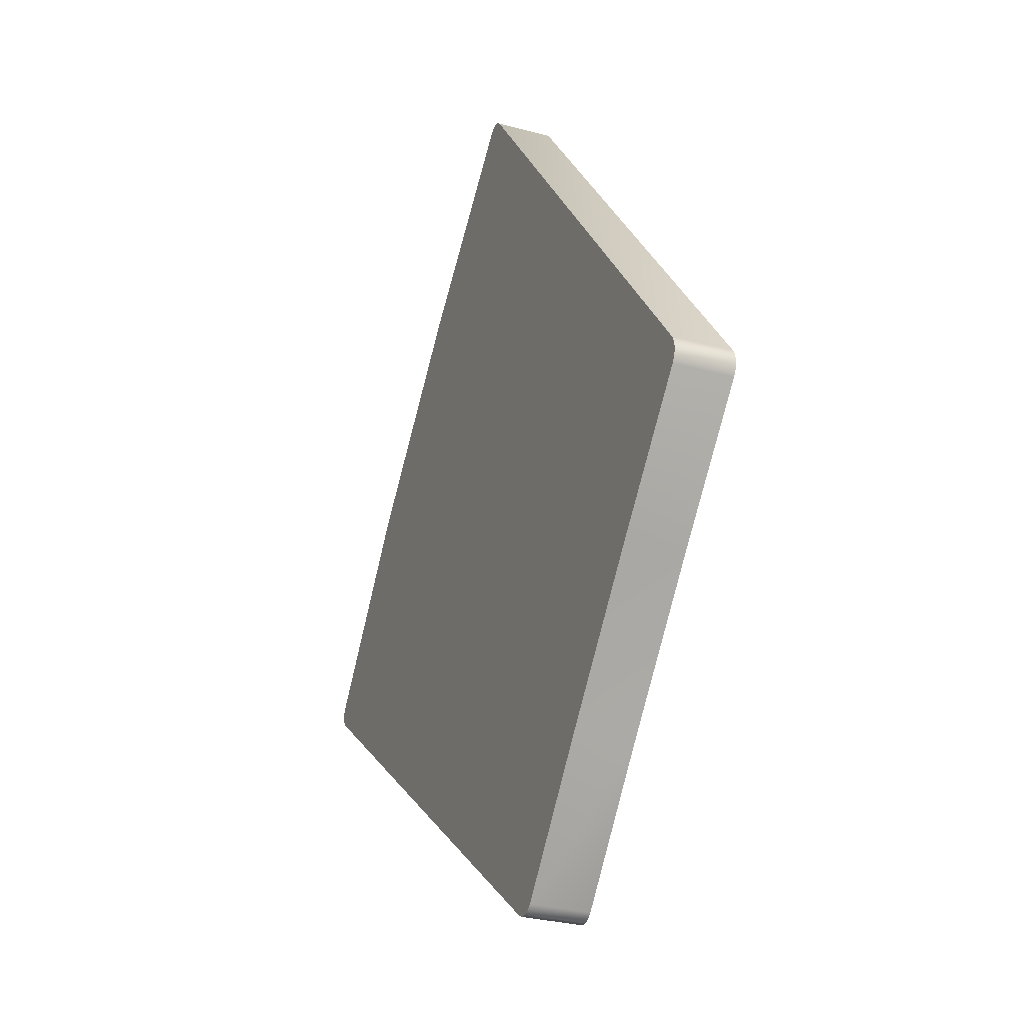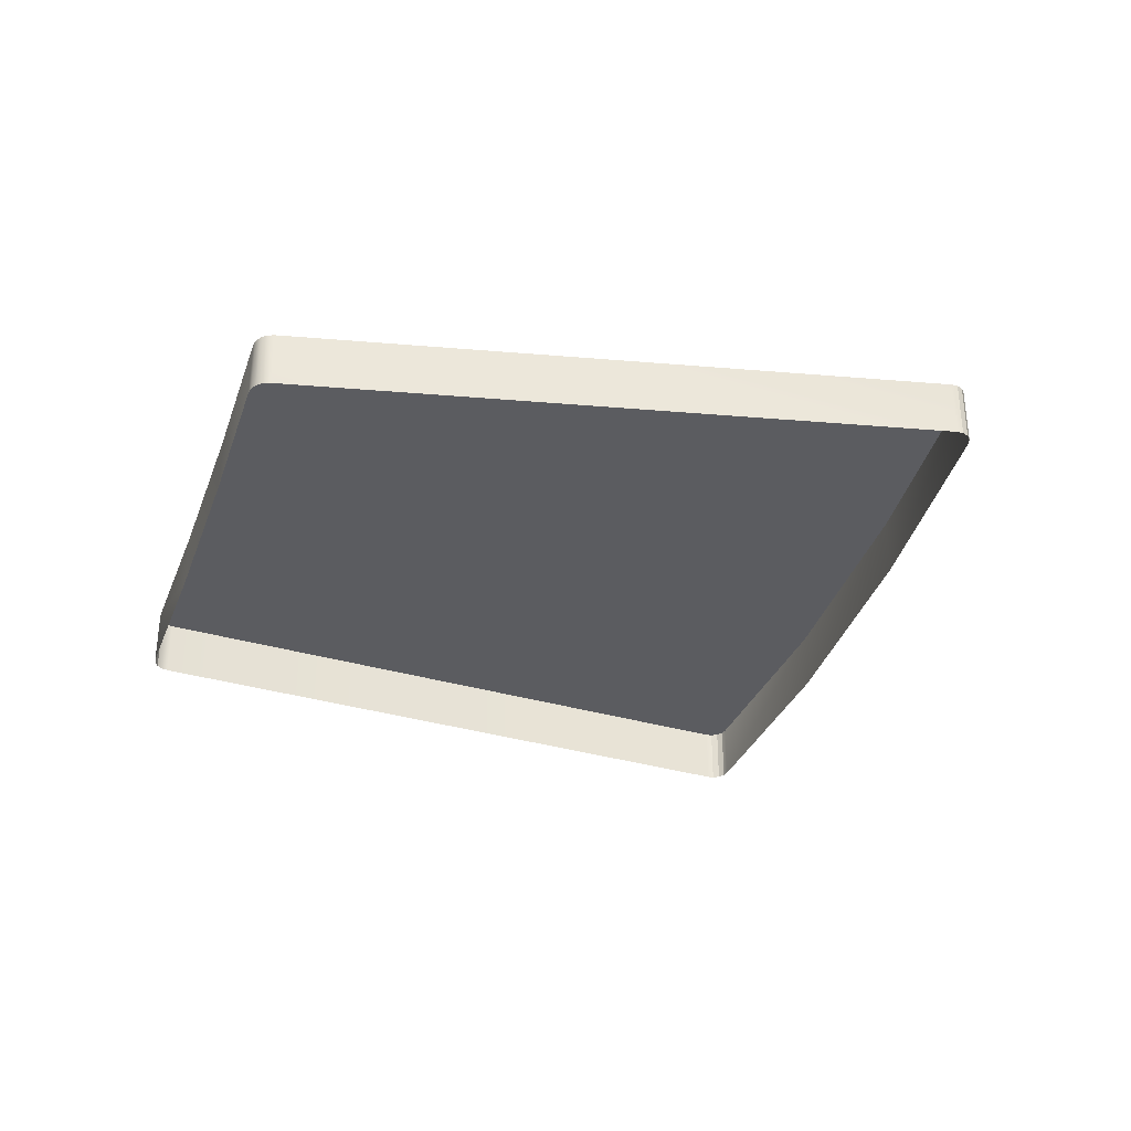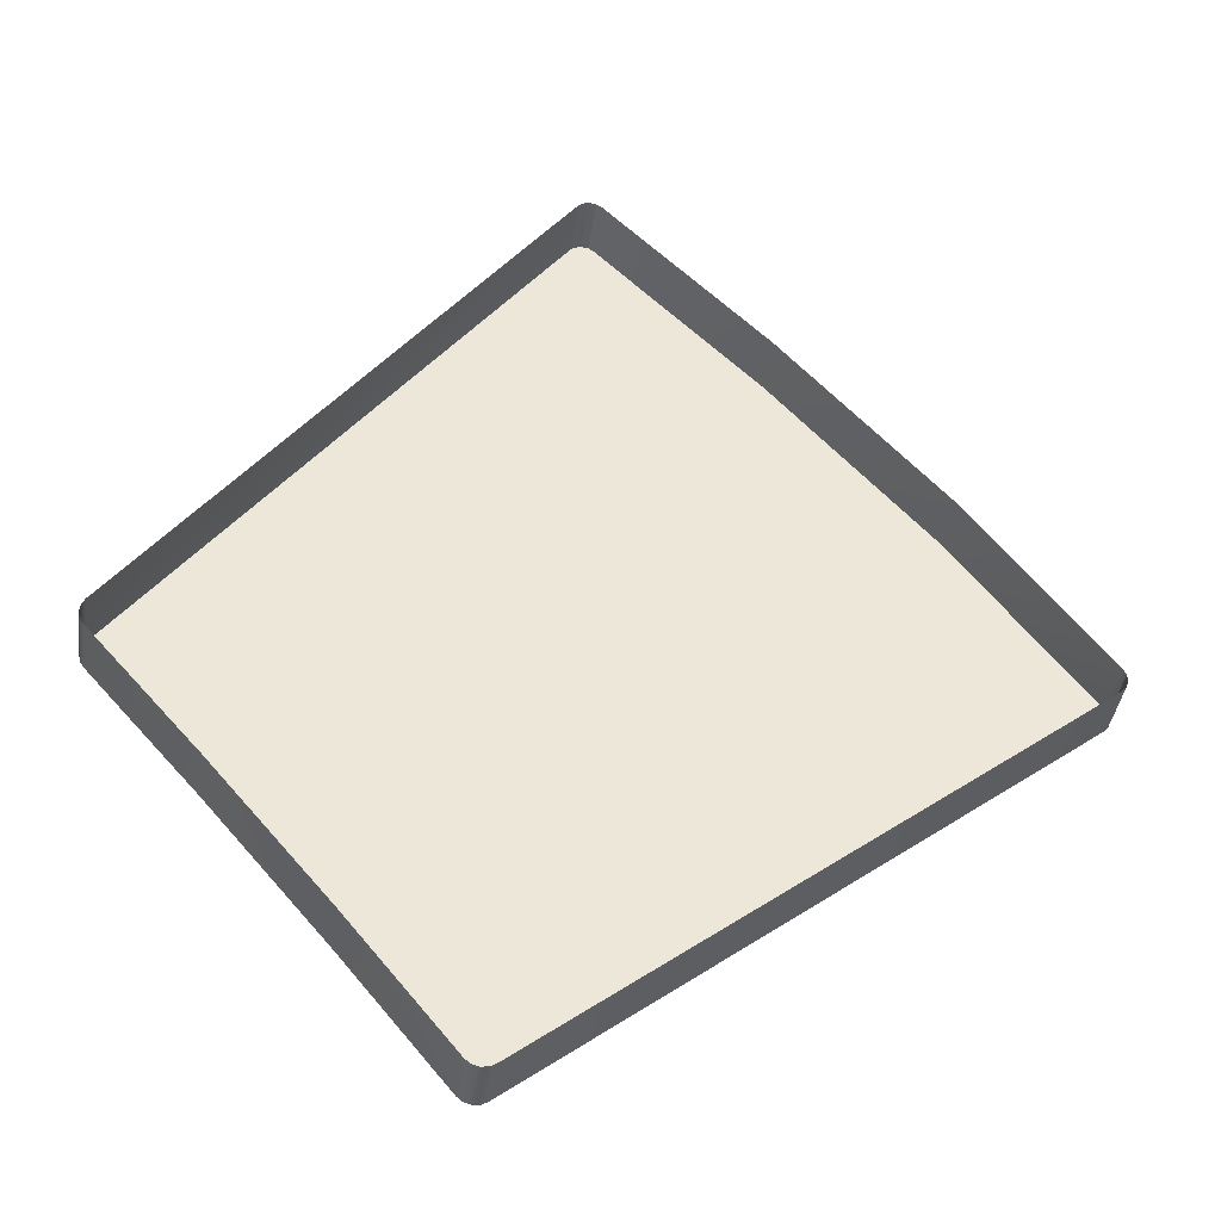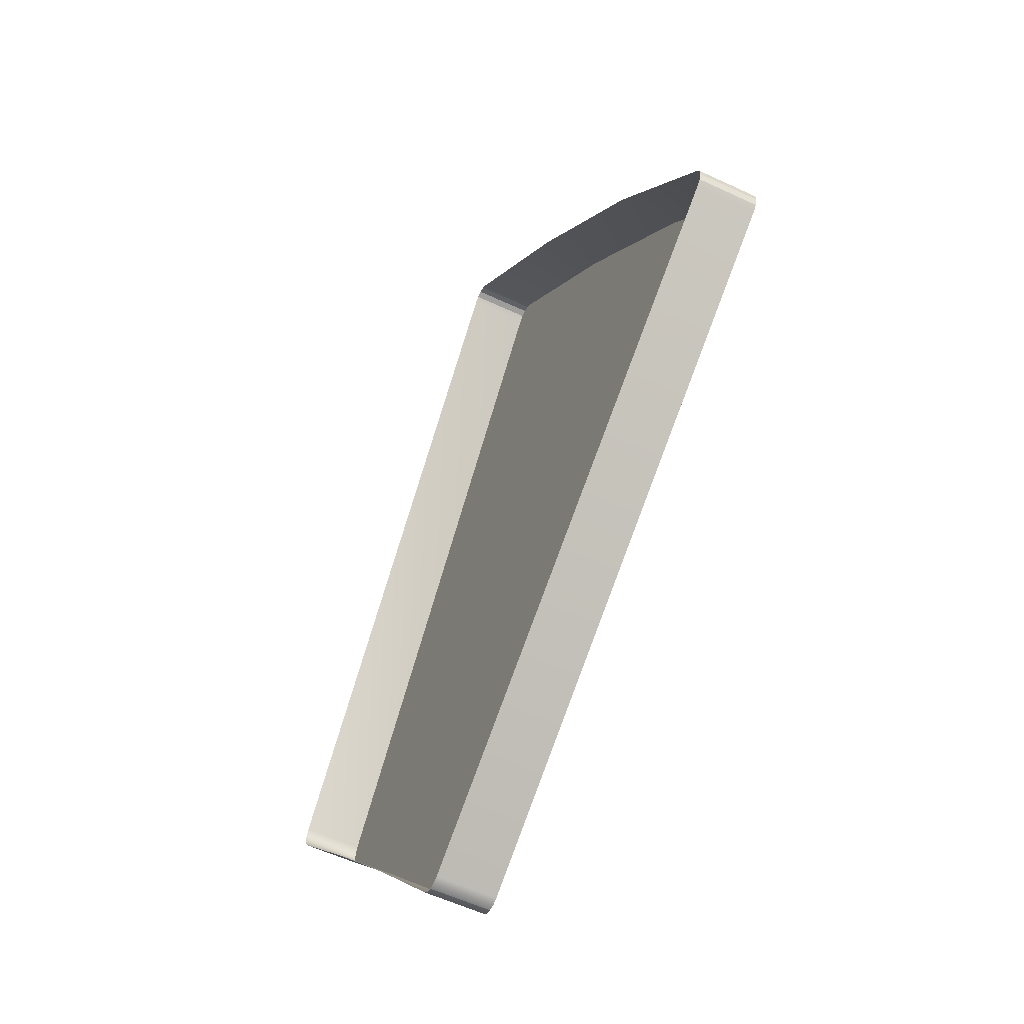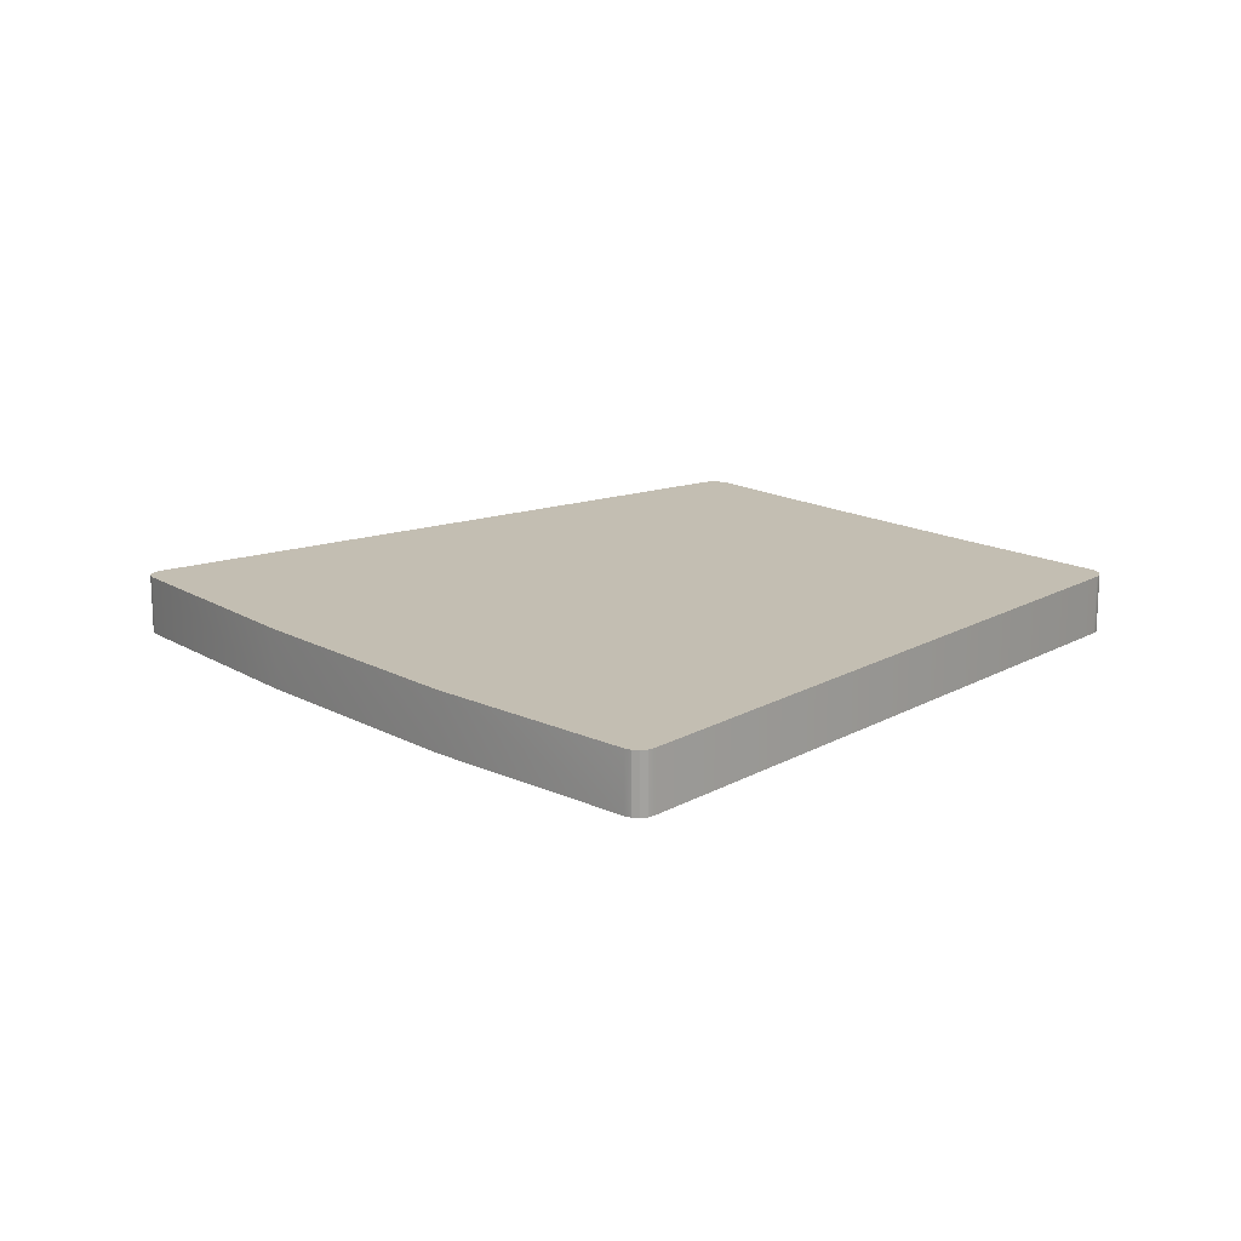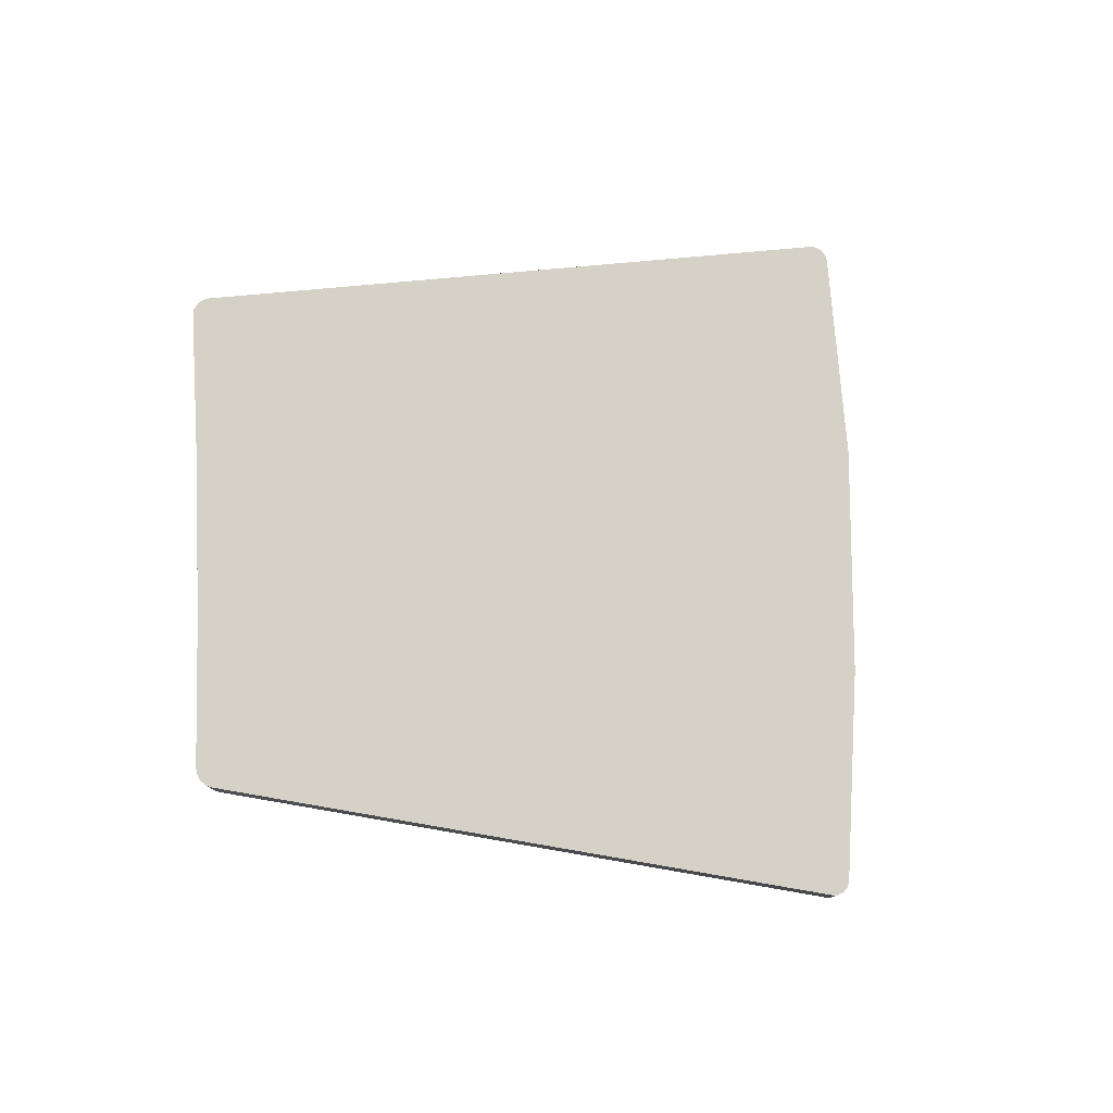
<metadata>
{"format":"obj","ext":"obj","renderer":"f3d","projection":"perspective","resolution":1024,"background":"white","views":[{"elev":-29.1,"azim":67.9,"up":"+Y"},{"elev":-34.6,"azim":121.1,"up":"+Z"},{"elev":-38.7,"azim":172.0,"up":"+Y"},{"elev":-55.3,"azim":-116.5,"up":"+Y"},{"elev":17.3,"azim":-85.4,"up":"+Z"},{"elev":79.3,"azim":137.4,"up":"+Z"}]}
</metadata>
<code>
v -0.1287 0.02855 0.01507
v -0.1287 0.02855 0.01127
v -0.1286 0.02902 0.01127
v -0.1287 0.02949 0.01127
v -0.1553 0.0641 0.01127
v -0.1558 0.06422 0.01127
v -0.1562 0.06416 0.01127
v -0.1562 0.06416 0.01507
v -0.1558 0.06422 0.01507
v -0.1553 0.0641 0.01507
v -0.186 0.03087 0.01127
v -0.1861 0.03042 0.01127
v -0.1859 0.02999 0.01127
v -0.1859 0.02999 0.01507
v -0.1861 0.03042 0.01507
v -0.186 0.03087 0.01507
v -0.1289 0.02816 0.01127
v -0.1289 0.02989 0.01127
v -0.1515 0.003501 0.01507
v -0.1499 0.003684 0.01507
v -0.1515 0.003501 0.01127
v -0.1499 0.003684 0.01127
v -0.1858 0.03125 0.01507
v -0.1856 0.02967 0.01507
v -0.155 0.06384 0.01127
v -0.1565 0.06394 0.01127
v -0.1289 0.02816 0.01507
v -0.1289 0.02989 0.01507
v -0.155 0.06384 0.01507
v -0.1565 0.06394 0.01507
v -0.1858 0.03125 0.01127
v -0.1856 0.02967 0.01127
v -0.1433 0.01169 0.01127
v -0.1358 0.02042 0.01127
v -0.1358 0.02042 0.01507
v -0.1433 0.01169 0.01507
v -0.1668 0.05383 0.01507
v -0.1772 0.04244 0.01507
v -0.1668 0.05383 0.01127
v -0.1772 0.04244 0.01127
v -0.1286 0.02902 0.01507
v -0.1287 0.02949 0.01507
v -0.1502 0.003409 0.01127
v -0.1507 0.003267 0.01127
v -0.1511 0.003307 0.01127
v -0.1511 0.003307 0.01507
v -0.1507 0.003267 0.01507
v -0.1502 0.003409 0.01507
o Button_3
f 35 27 8
f 20 36 38
f 22 20 48
f 43 48 47
f 44 47 46
f 18 28 42
f 4 42 41
f 3 41 1
f 29 25 5
f 10 5 6
f 9 6 7
f 23 31 11
f 16 11 12
f 15 12 13
f 46 19 21
f 1 27 17
f 7 26 30
f 13 32 24
f 17 27 35
f 34 35 36
f 38 36 35
f 30 26 39
f 37 39 40
f 24 32 21
f 33 36 20
f 28 18 25
f 38 40 31
f 43 22 48
f 44 43 47
f 45 44 46
f 4 18 42
f 3 4 41
f 2 3 1
f 10 29 5
f 9 10 6
f 8 9 7
f 16 23 11
f 15 16 12
f 14 15 13
f 45 46 21
f 2 1 17
f 8 7 30
f 14 13 24
f 34 17 35
f 33 34 36
f 37 38 35
f 37 30 39
f 38 37 40
f 19 24 21
f 22 33 20
f 29 28 25
f 23 38 31
f 30 37 35
f 8 29 10
f 1 28 29
f 1 41 42
f 8 27 1
f 48 20 38
f 47 48 38
f 46 47 38
f 19 46 38
f 38 23 24
f 16 14 24
f 15 14 16
f 9 8 10
f 8 1 29
f 28 1 42
f 19 38 24
f 23 16 24
f 30 35 8

</code>
